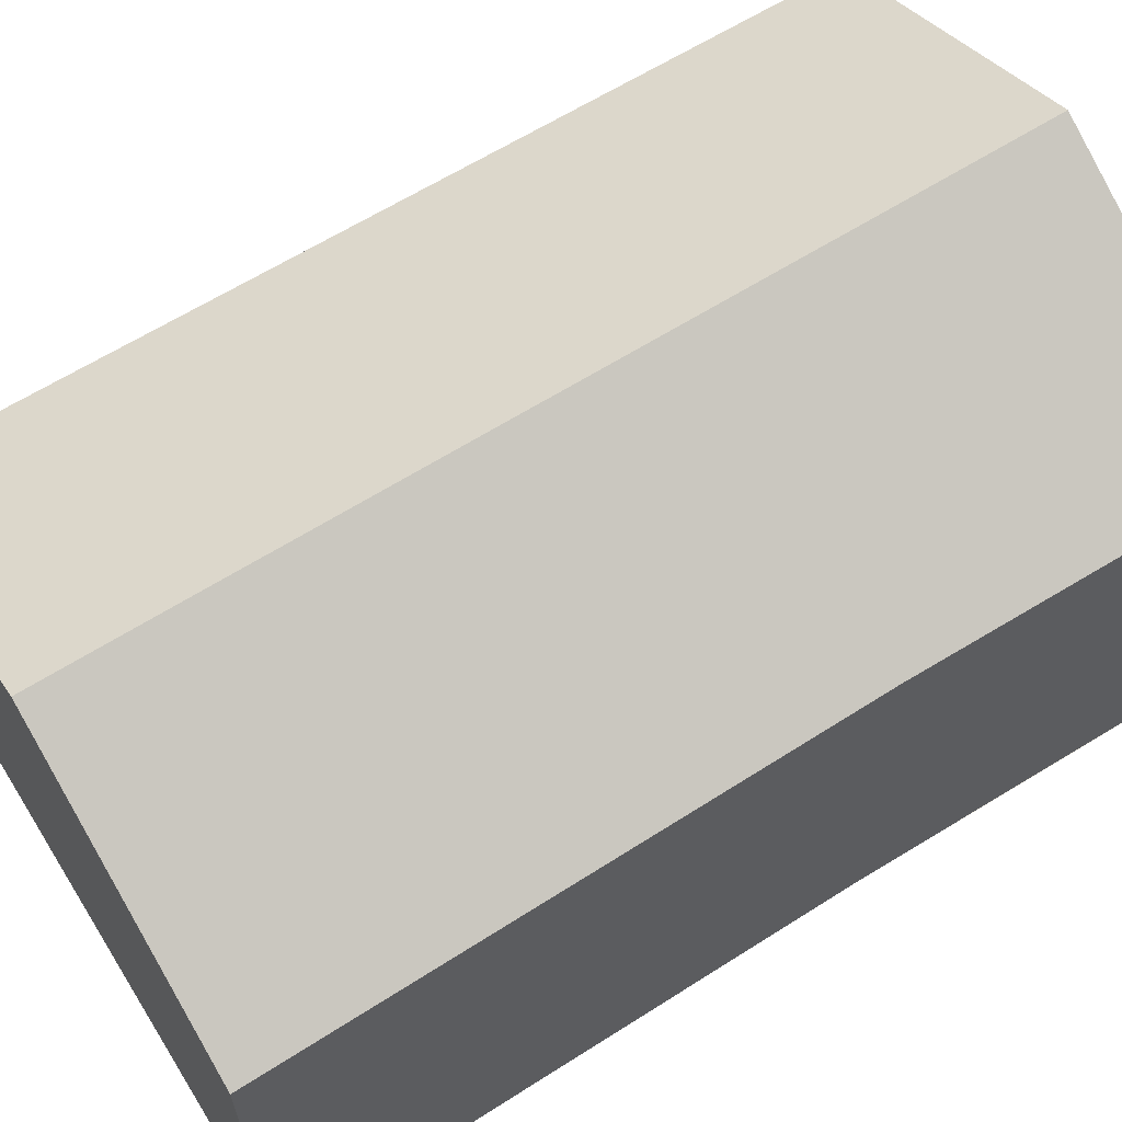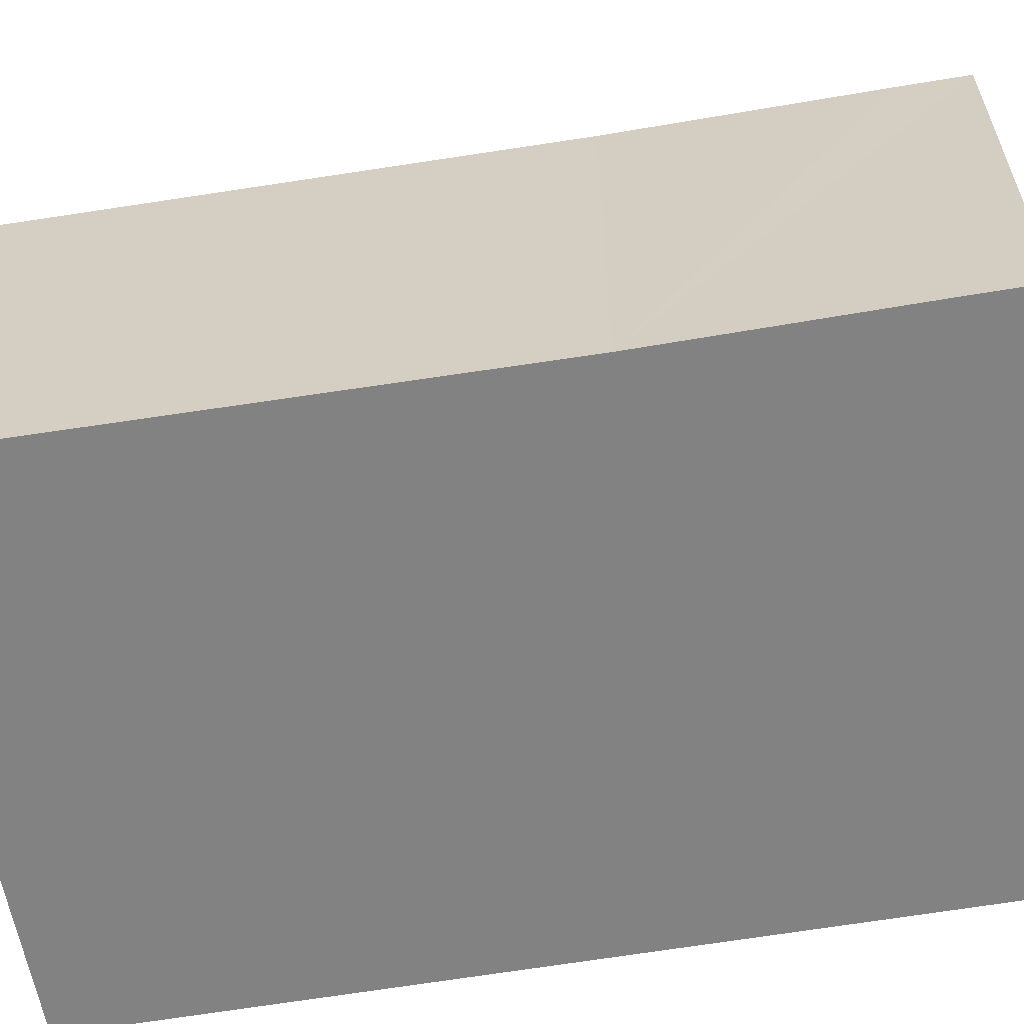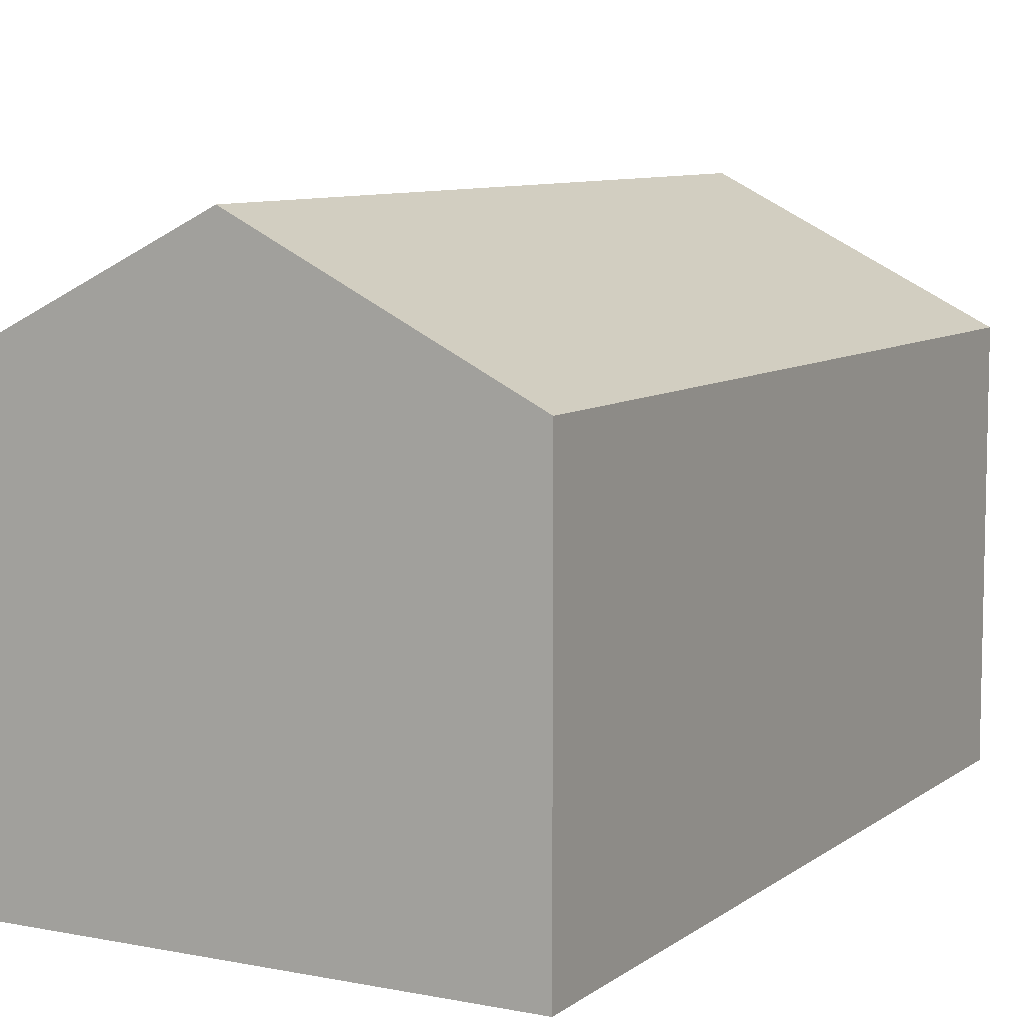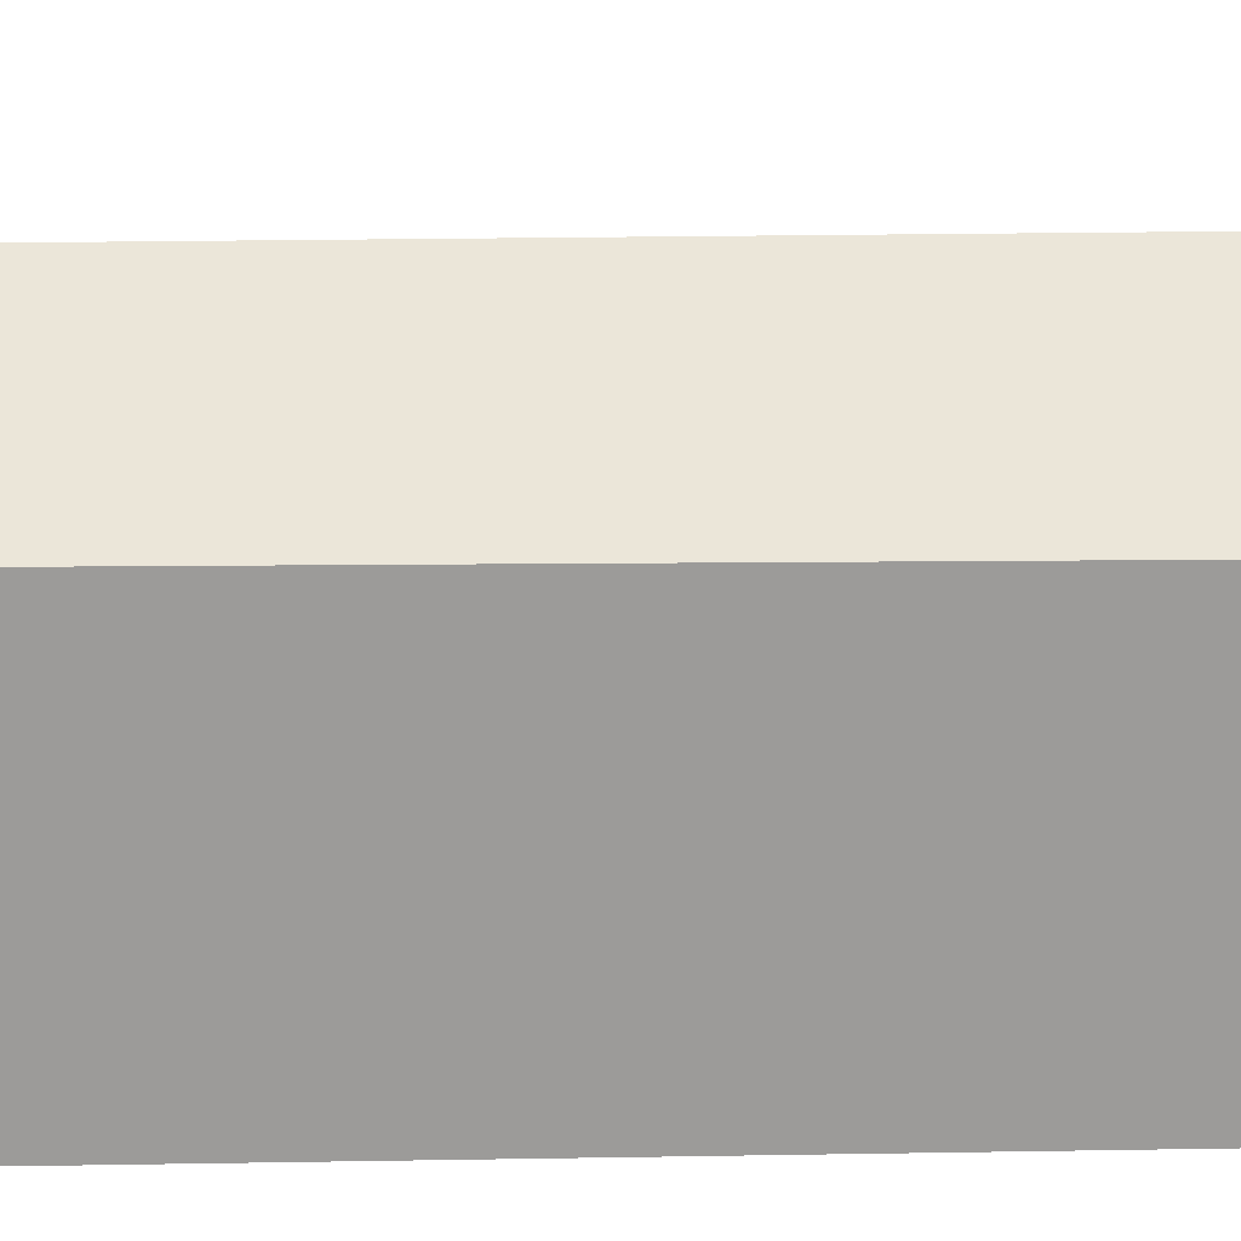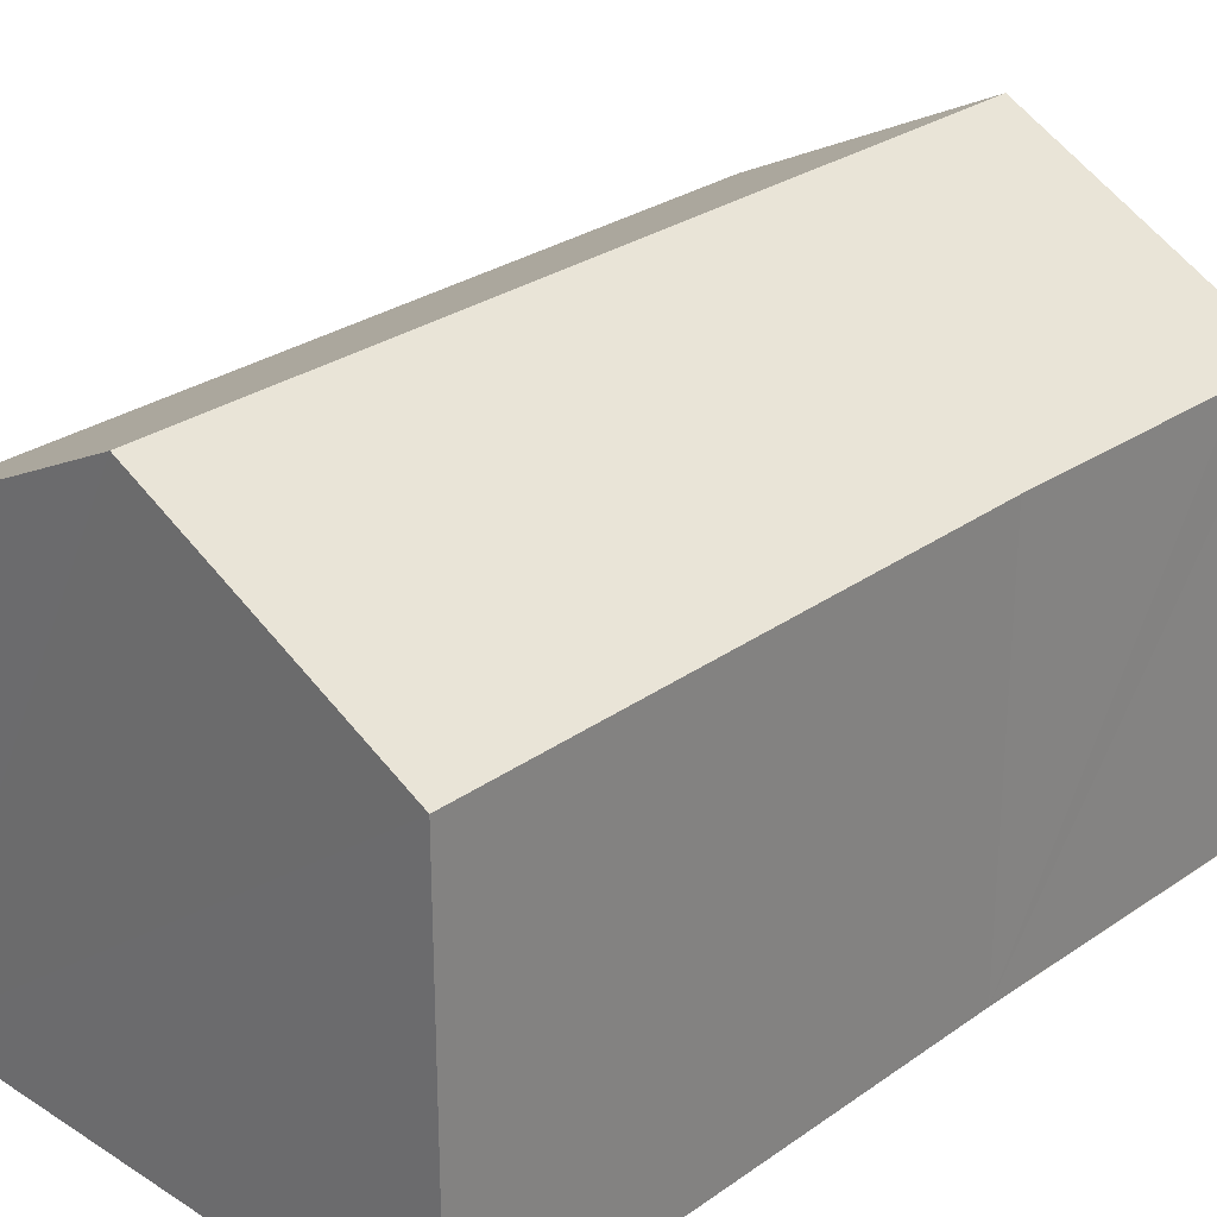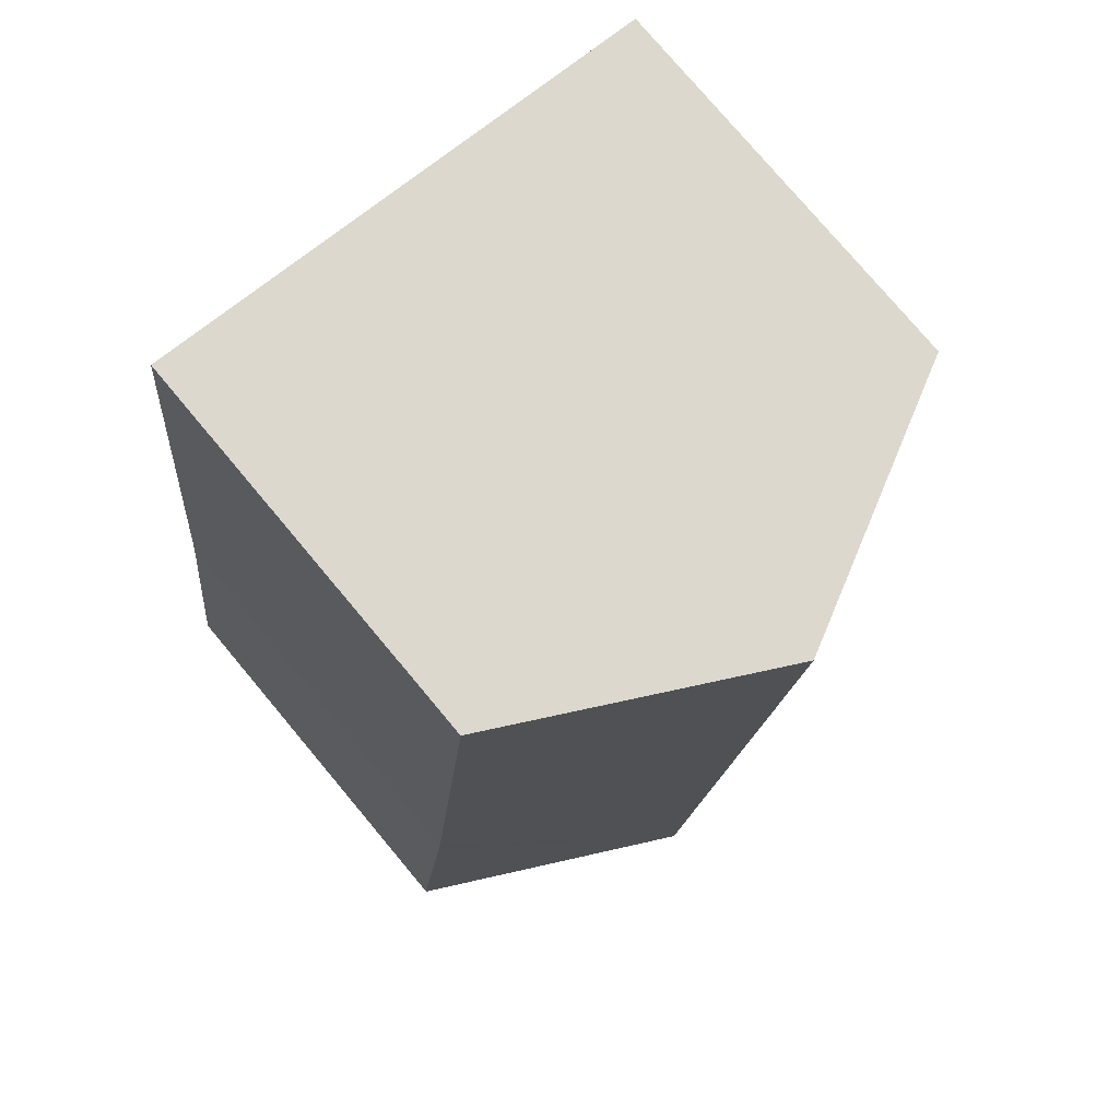
<metadata>
{"format":"obj","ext":"obj","renderer":"f3d","projection":"perspective","resolution":1024,"background":"white","views":[{"elev":64.1,"azim":51.0,"up":"+Y"},{"elev":-60.8,"azim":92.8,"up":"+Y"},{"elev":8.4,"azim":-158.4,"up":"+Y"},{"elev":20.5,"azim":-98.8,"up":"+Y"},{"elev":28.1,"azim":36.8,"up":"+Y"},{"elev":77.8,"azim":140.0,"up":"+Z"}]}
</metadata>
<code>
v  1.472 5.696 -11.81
v  3.744 7.548 0.477
v  5.122 7.548 -11.37
v  0 5.647 3.458e-16
v  7.444 5.669 0.948
v  8.261 5.7 -6.604
v  8.29 5.698 -6.828
v  8.497 5.689 -8.449
v  8.7 5.68 -10.04
v  8.807 5.678 -10.93
v  0 0 0
v  7.444 -5.805e-17 0.948
v  3.744 -2.921e-17 0.477
v  8.261 4.044e-16 -6.604
v  8.807 6.69e-16 -10.93
v  8.29 4.181e-16 -6.828
v  8.497 5.174e-16 -8.449
v  8.7 6.147e-16 -10.04
v  1.472 7.232e-16 -11.81
v  5.122 6.962e-16 -11.37
g defaultobject
f 1 2 3
f 2 1 4
f 5 3 2
f 3 5 6
f 3 6 7
f 3 7 8
f 3 8 9
f 3 9 10
f 11 2 4
f 2 11 5
f 5 11 12
f 12 11 13
f 5 14 6
f 14 5 12
f 14 7 6
f 7 14 8
f 8 14 9
f 9 14 10
f 10 14 15
f 15 14 16
f 15 16 17
f 15 17 18
f 15 3 10
f 3 15 1
f 1 15 19
f 19 15 20
f 19 4 1
f 4 19 11
f 18 20 15
f 20 18 17
f 20 17 16
f 20 16 19
f 19 16 14
f 19 14 12
f 19 12 11
f 11 12 13

</code>
